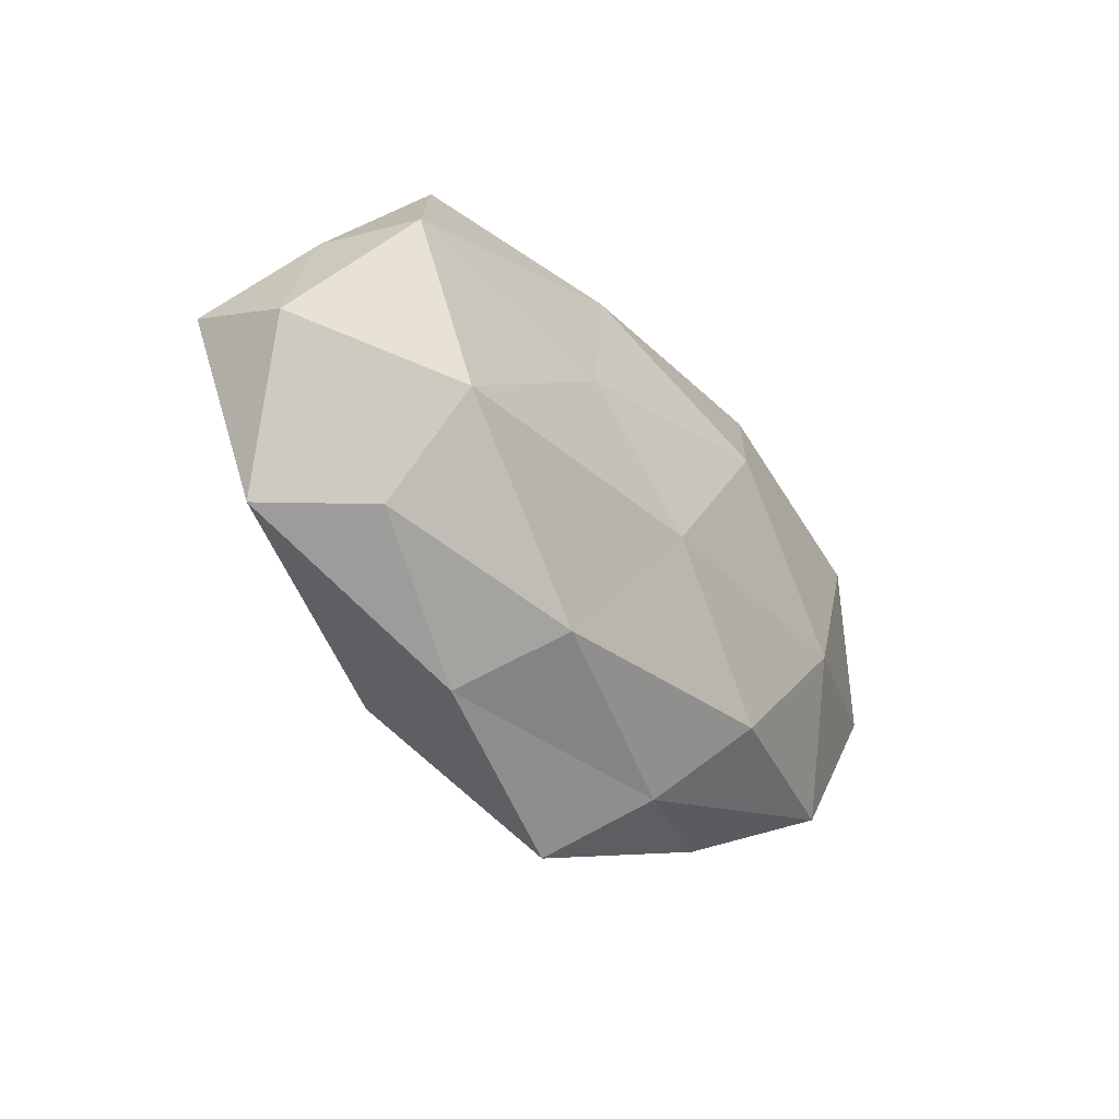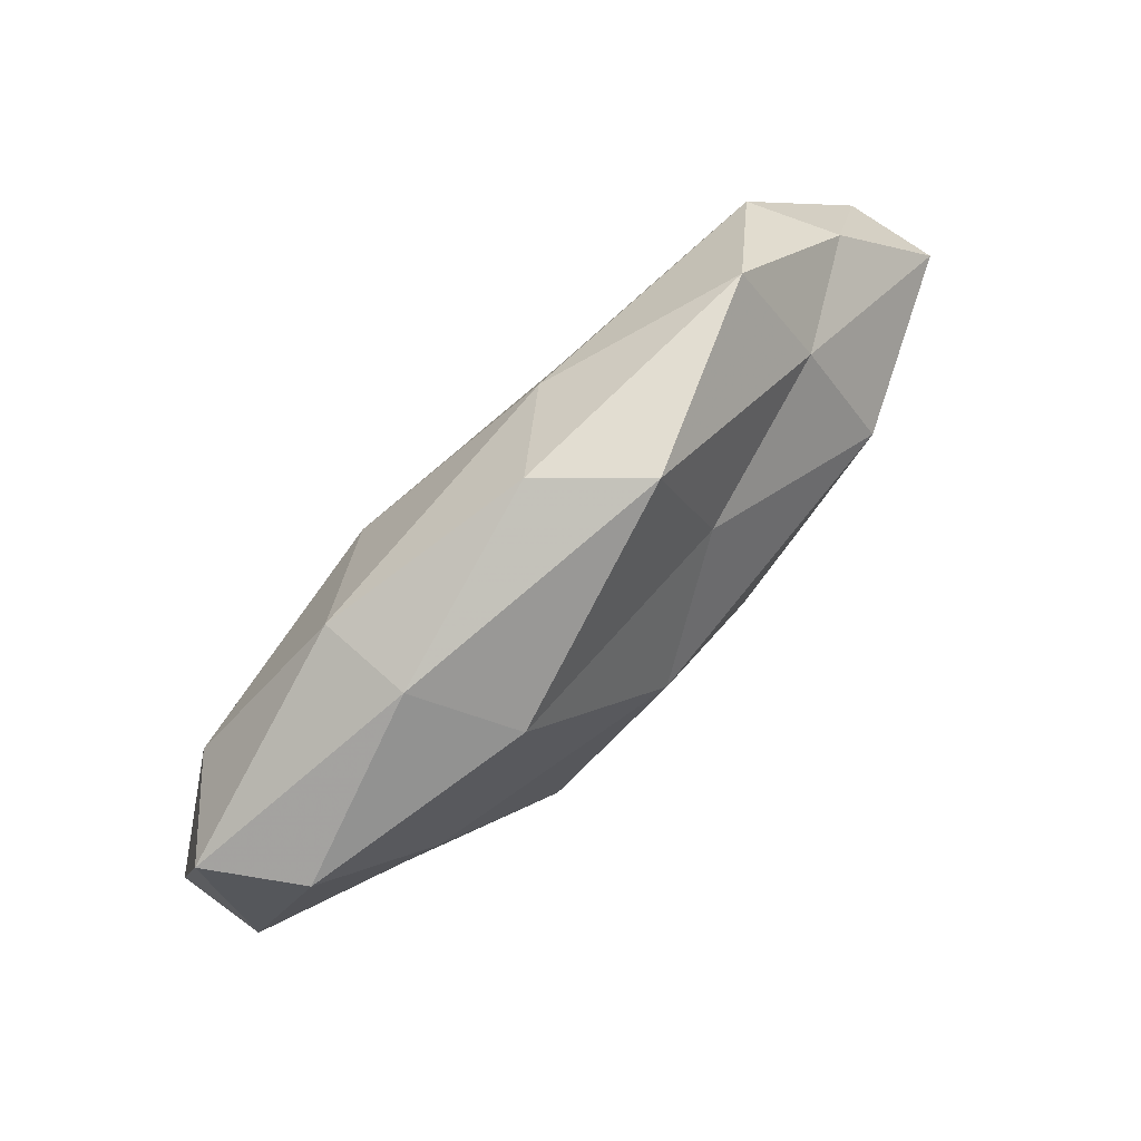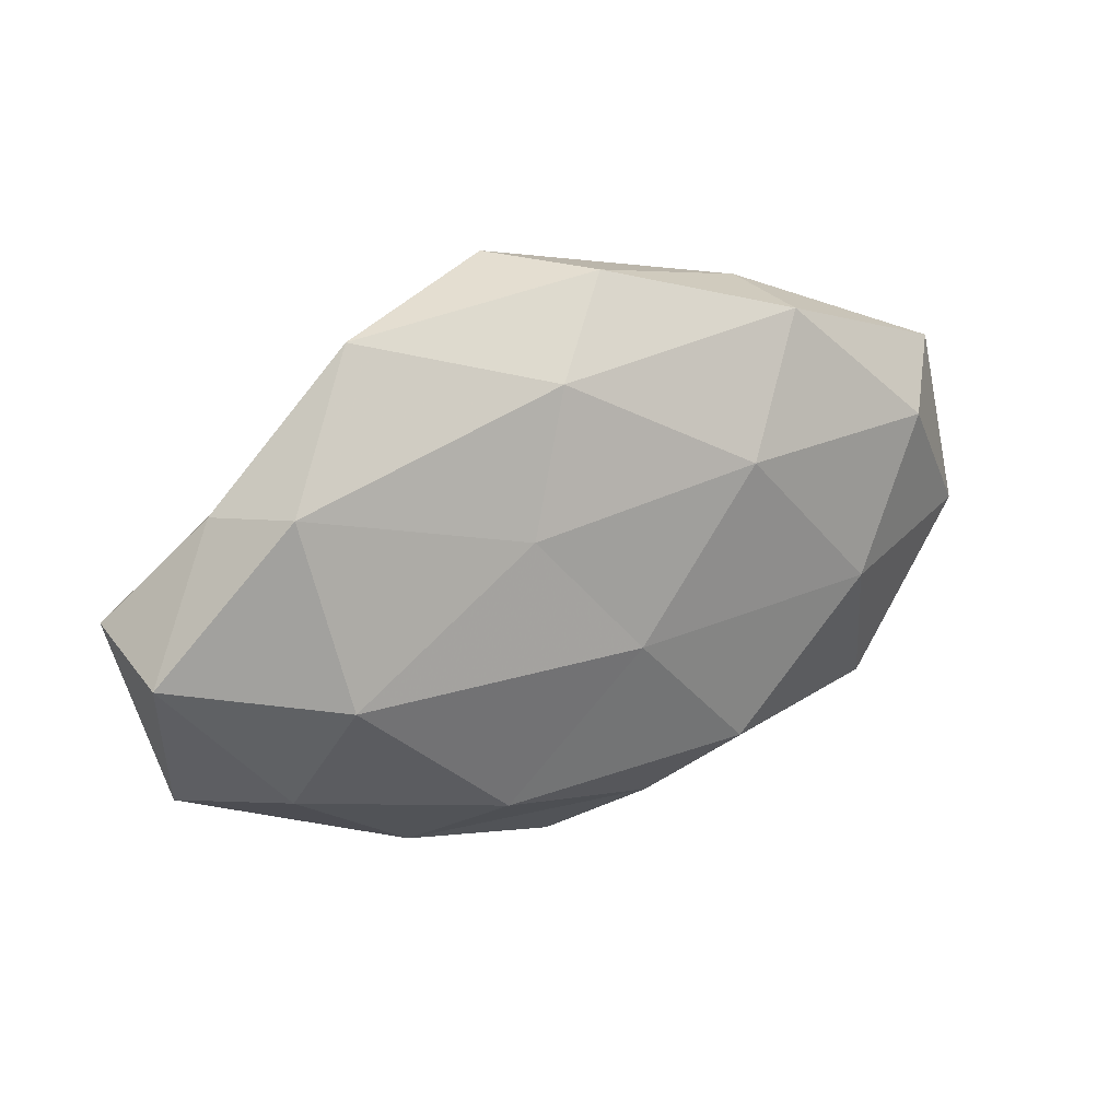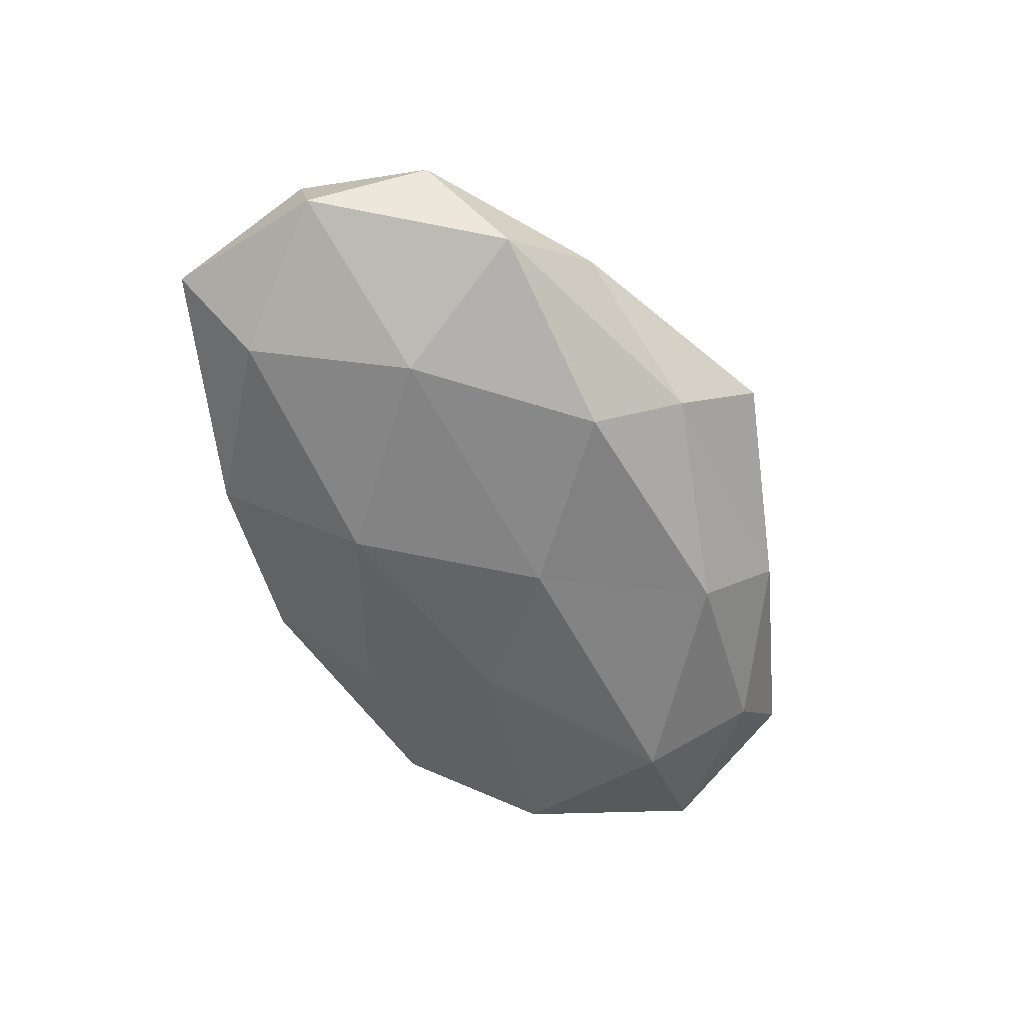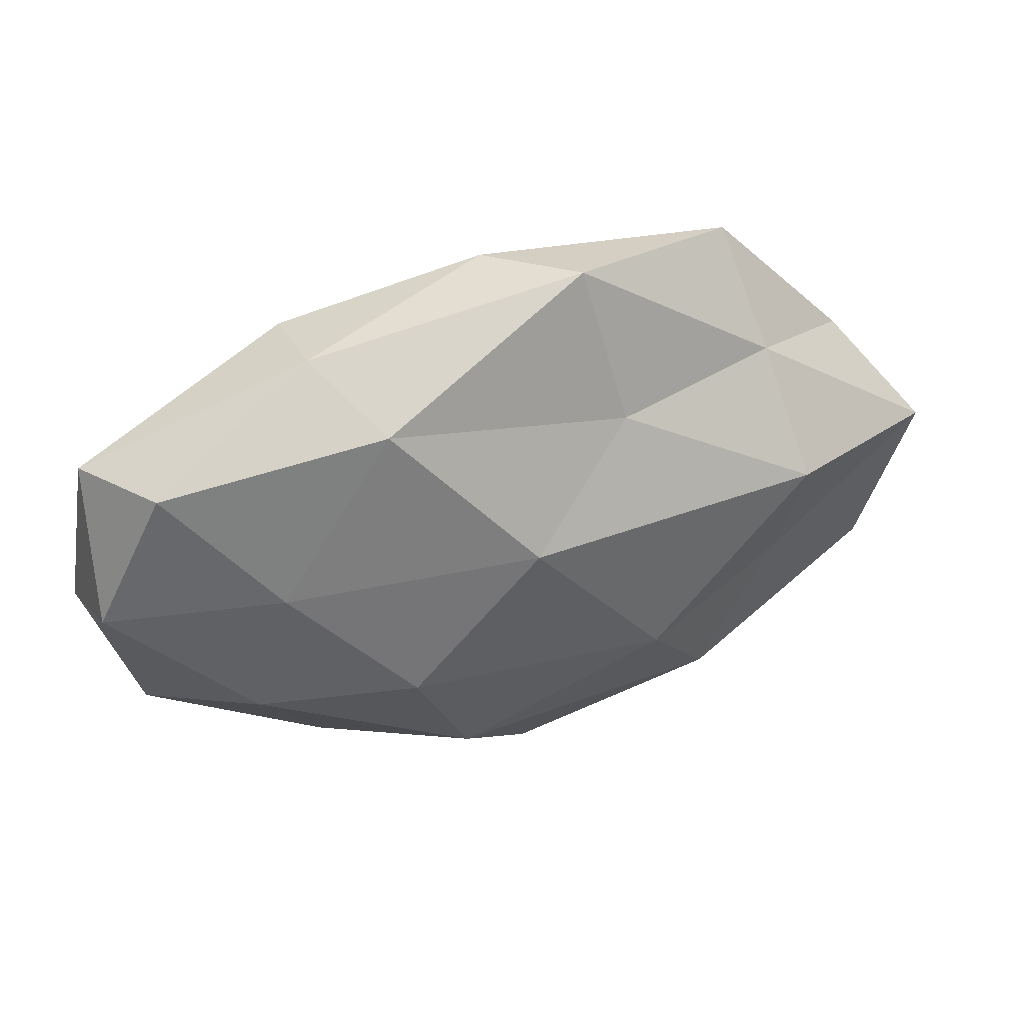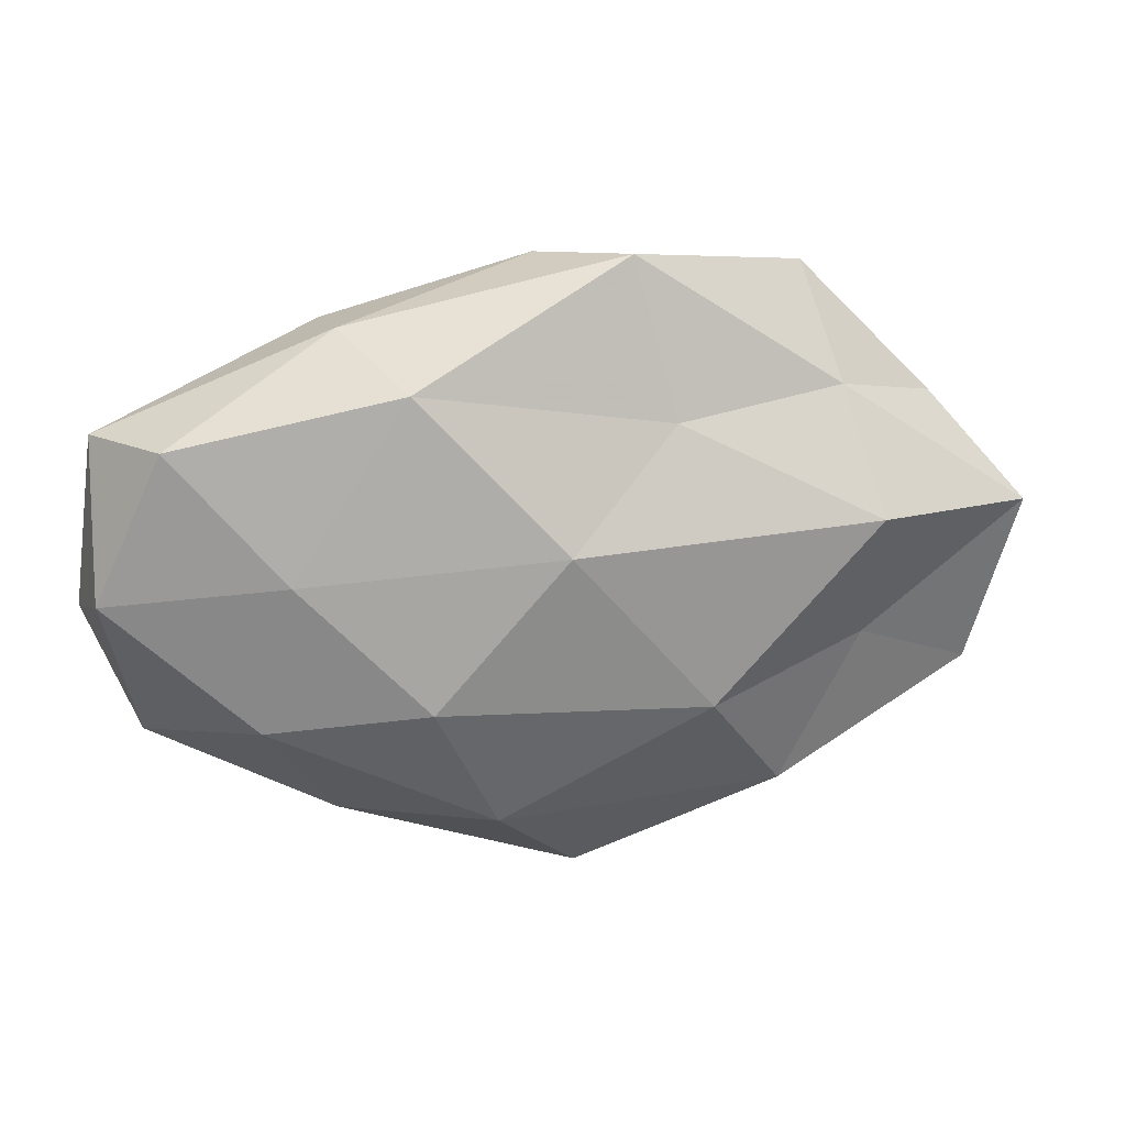
<metadata>
{"format":"obj","ext":"obj","renderer":"f3d","projection":"perspective","resolution":1024,"background":"white","views":[{"elev":-29.0,"azim":127.1,"up":"+Y"},{"elev":76.4,"azim":-45.9,"up":"+Y"},{"elev":25.2,"azim":145.9,"up":"+Y"},{"elev":-58.1,"azim":-60.0,"up":"+Z"},{"elev":36.6,"azim":-20.5,"up":"+Y"},{"elev":18.6,"azim":-13.5,"up":"+Y"}]}
</metadata>
<code>
v -0.03798 -0.02307 -0.007825
v -0.02478 0.02812 0.002866
v -0.04771 -0.01708 0.0009196
v 0.001675 -0.03795 0.002835
v -0.001786 0.03435 -0.002758
v 0.04108 -0.01578 -0.007817
v 0.007281 0.0355 0.007181
v -0.04457 0.01678 0.008234
v 0.05494 0.0007954 -0.005488
v 0.01458 -0.01426 0.01644
v 0.05069 -0.01675 0.001506
v -0.006507 -0.03069 -0.006338
v -0.05215 -0.0009689 0.005004
v -0.01862 0.02277 0.01359
v 0.04553 0.01618 -0.001064
v -0.01722 -0.01239 0.01657
v -0.05373 -0.004116 -0.005766
v 0.01722 -0.02161 -0.01295
v 0.02457 -0.02842 -0.003059
v -0.014 0.01321 -0.01567
v -0.01396 -0.02162 -0.01476
v -0.04235 0.01136 -0.01115
v 0.02954 0.03218 -0.002396
v 0.01428 0.01025 -0.01415
v -0.0515 0.0167 -0.001707
v -0.02627 -0.02855 0.001936
v -0.009122 -0.02805 0.01125
v 0.03459 -0.009546 0.009006
v -0.02519 0.02698 -0.007989
v -0.03171 -0.00564 -0.01453
v 0.04057 0.0181 -0.01068
v -0.03173 0.002168 0.01281
v -0.002346 0.0052 0.01885
v 0.02524 -0.02755 0.007906
v 0.03212 0.01946 0.006499
v 0.001794 -0.004756 -0.01665
v 0.008138 0.02561 -0.01053
v 0.03436 0.005929 0.01568
v 0.03711 -0.0028 -0.0153
v -0.03522 -0.01581 0.009034
v 0.05539 0.004036 0.005786
v 0.01121 0.01753 0.01194
f 2 7 5
f 6 9 11
f 14 7 2
f 8 14 2
f 17 1 3
f 3 13 17
f 11 19 6
f 12 19 4
f 18 6 19
f 18 19 12
f 12 1 21
f 21 18 12
f 23 5 7
f 2 25 8
f 13 8 25
f 13 25 17
f 17 25 22
f 26 3 1
f 26 1 12
f 4 26 12
f 16 27 10
f 27 26 4
f 5 29 2
f 20 22 29
f 29 25 2
f 29 22 25
f 30 1 17
f 30 21 1
f 22 30 17
f 20 30 22
f 31 15 9
f 31 23 15
f 32 8 13
f 32 14 8
f 16 10 33
f 33 14 32
f 16 33 32
f 34 4 19
f 34 19 11
f 27 4 34
f 27 34 10
f 10 34 28
f 28 34 11
f 23 7 35
f 15 23 35
f 36 18 21
f 24 36 20
f 36 30 20
f 36 21 30
f 37 5 23
f 24 20 37
f 37 29 5
f 20 29 37
f 37 23 31
f 24 37 31
f 10 28 38
f 10 38 33
f 39 9 6
f 39 6 18
f 31 9 39
f 24 31 39
f 39 18 36
f 24 39 36
f 40 13 3
f 40 3 26
f 16 40 27
f 40 26 27
f 32 13 40
f 16 32 40
f 9 41 11
f 9 15 41
f 11 41 28
f 35 41 15
f 38 28 41
f 38 41 35
f 14 42 7
f 33 42 14
f 35 7 42
f 33 38 42
f 42 38 35

</code>
